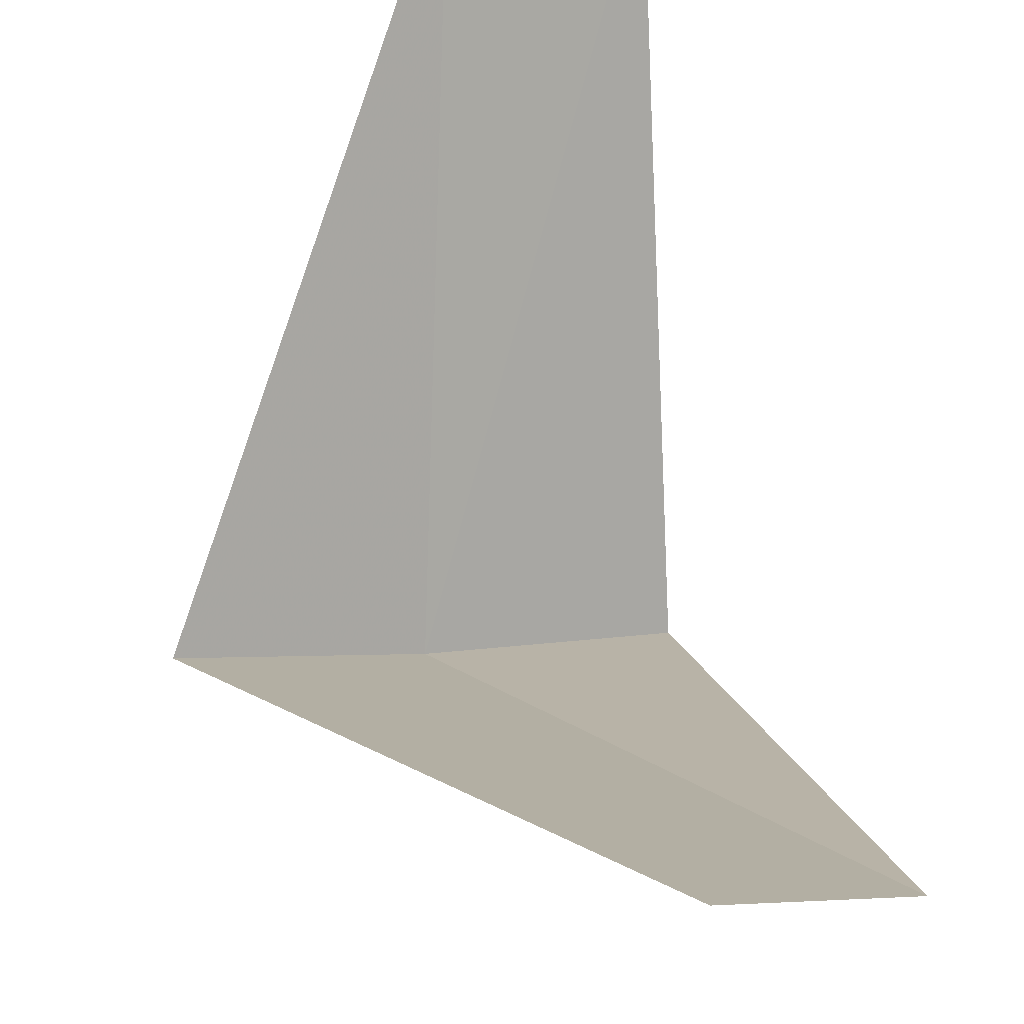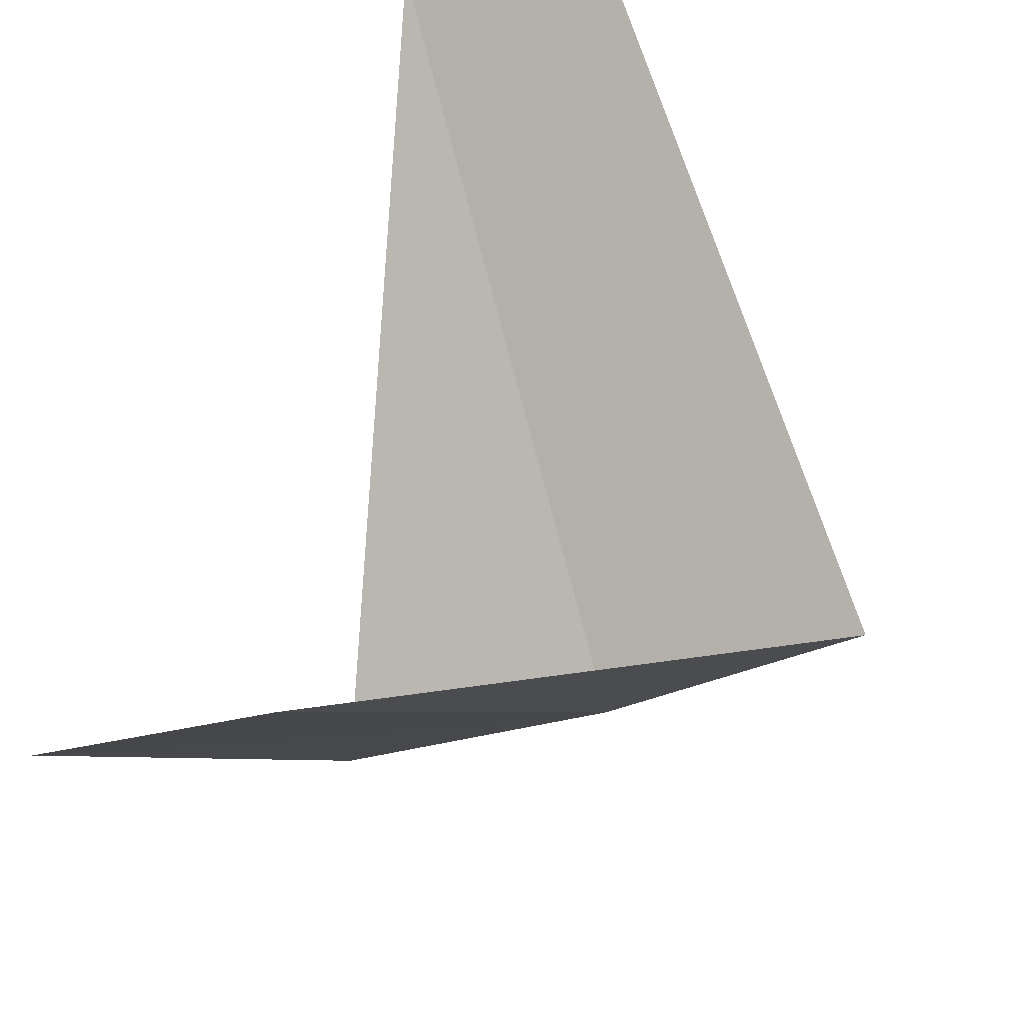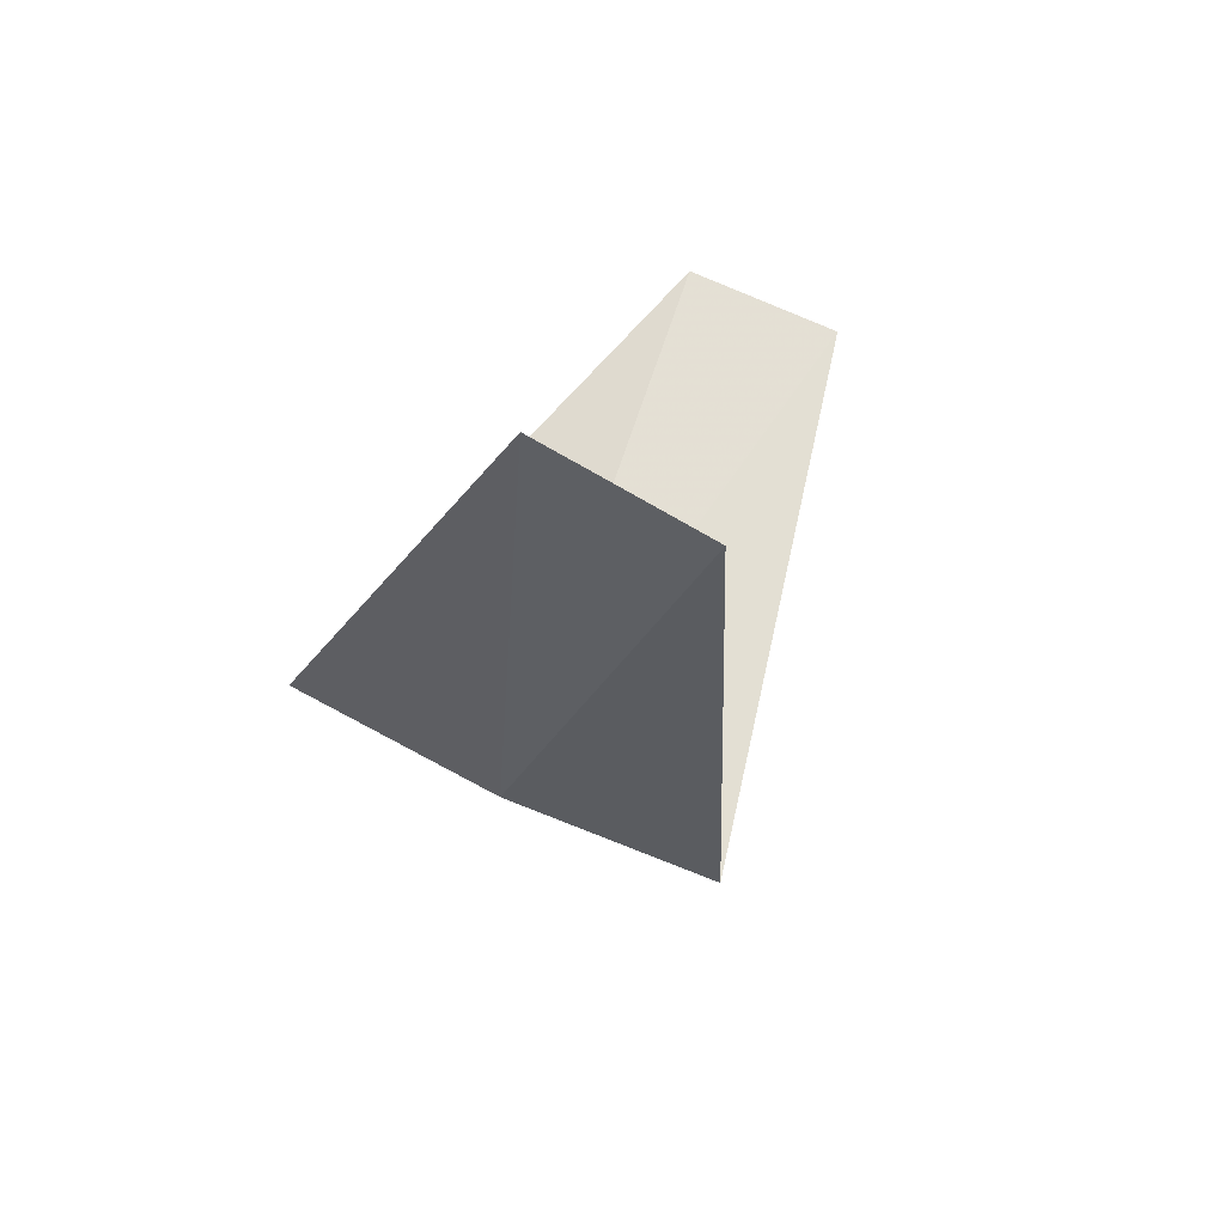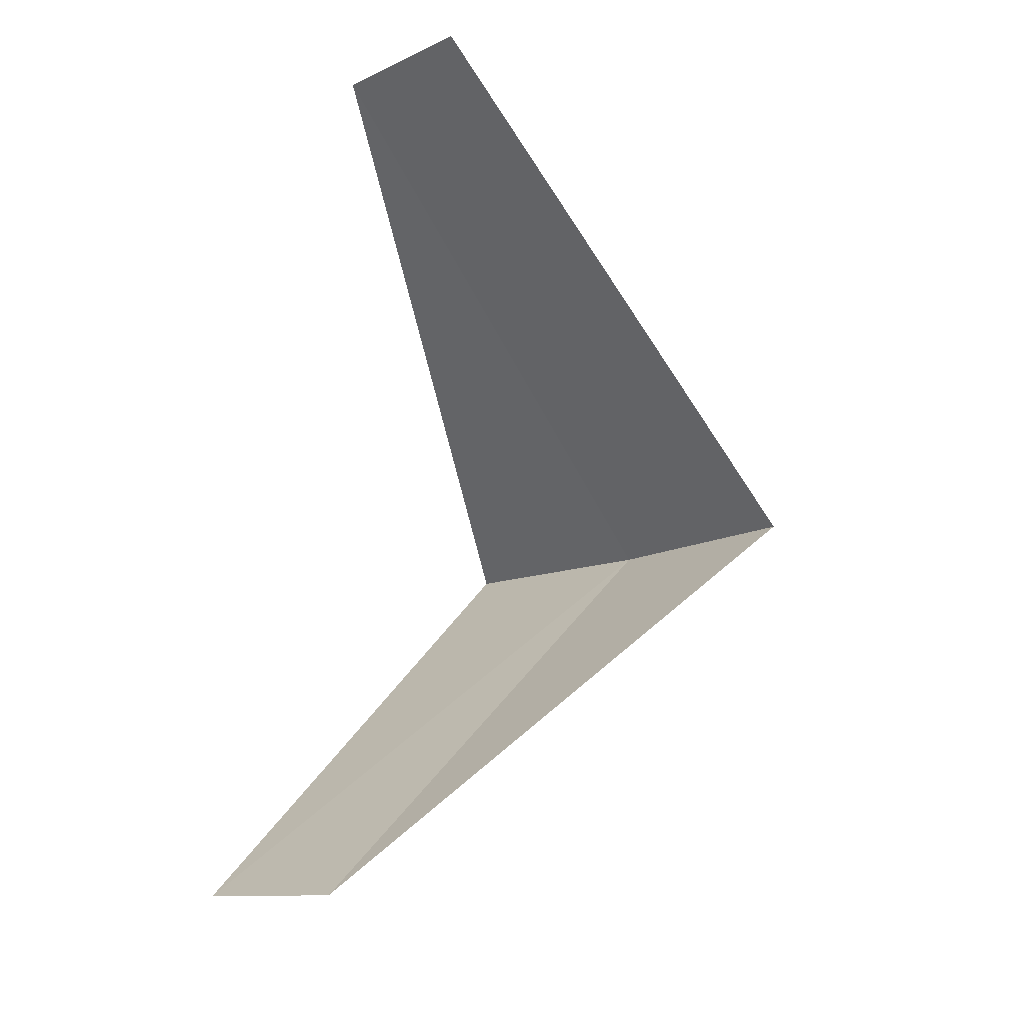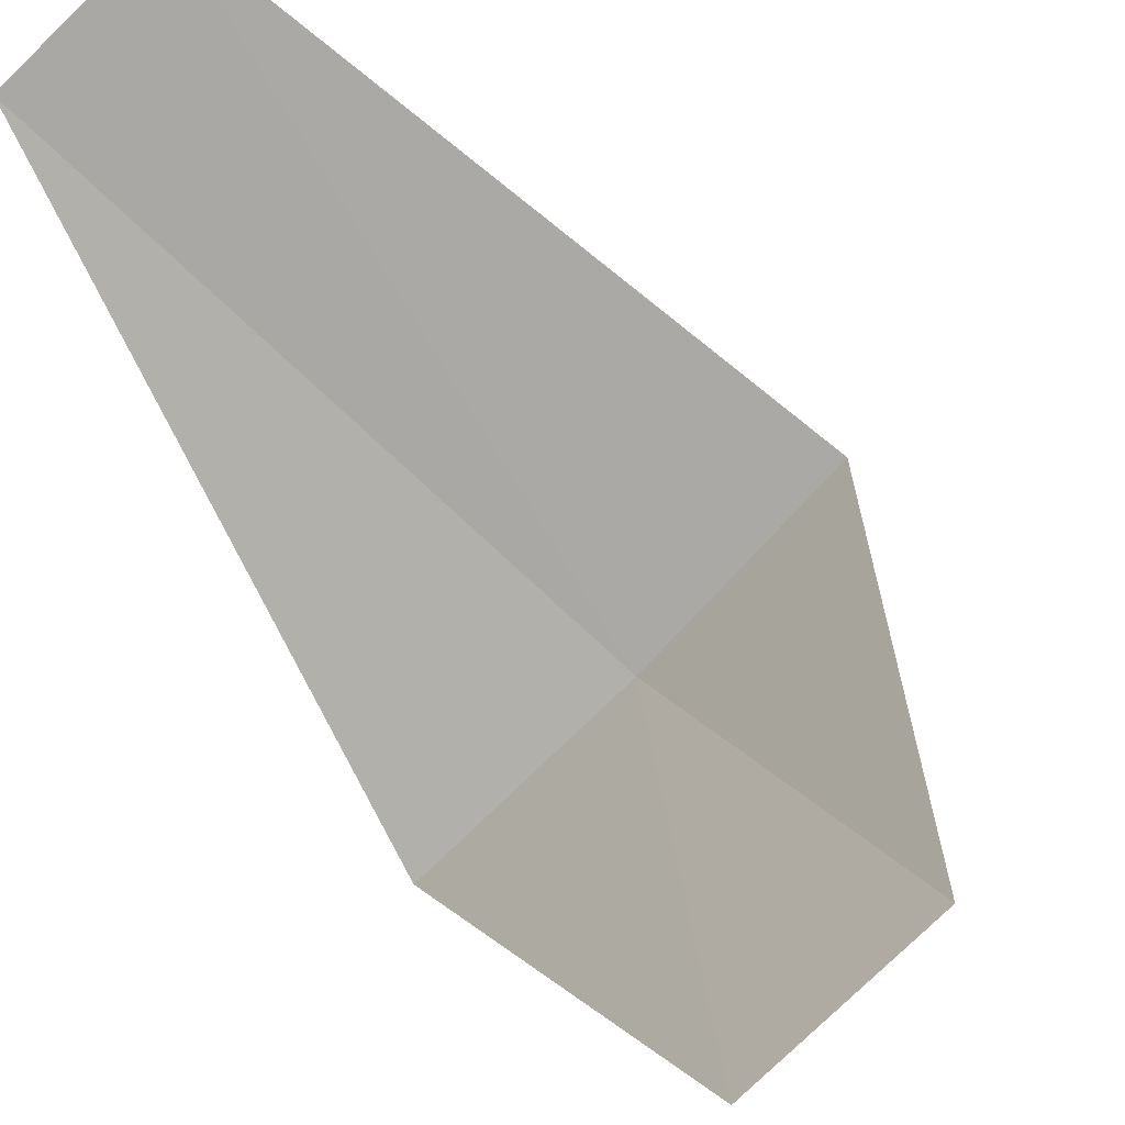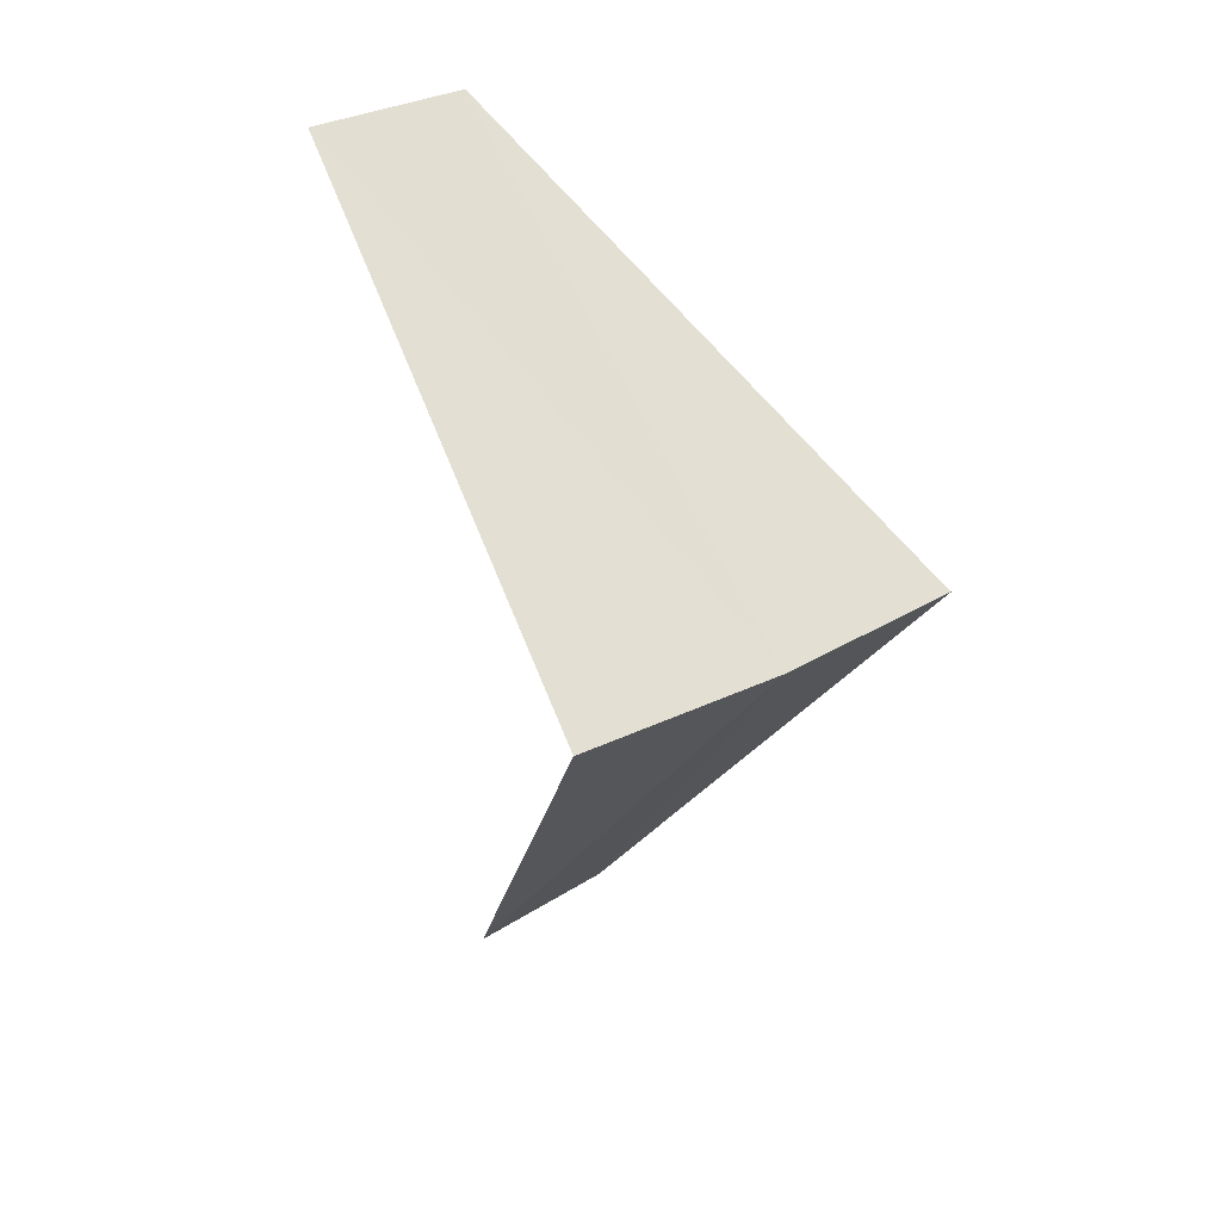
<metadata>
{"format":"obj","ext":"obj","renderer":"f3d","projection":"perspective","resolution":1024,"background":"white","views":[{"elev":63.1,"azim":-20.6,"up":"+Y"},{"elev":39.2,"azim":-176.5,"up":"+Y"},{"elev":-69.5,"azim":129.9,"up":"+Z"},{"elev":-19.9,"azim":-160.6,"up":"+Z"},{"elev":51.7,"azim":136.9,"up":"+Y"},{"elev":21.1,"azim":-65.0,"up":"+Z"}]}
</metadata>
<code>
v -1.703 -3.619 7.36
v -2.143 -3.377 7.32
v -1.277 -2.714 6.36
v -0.9271 -2.853 6.4
v -1.236 -3.804 7.4
v -1.607 -2.533 8.32
v -1.277 -2.714 8.36
f 1 2 3
f 1 3 4
f 1 4 5
f 1 6 2
f 1 7 6
f 1 5 7

</code>
